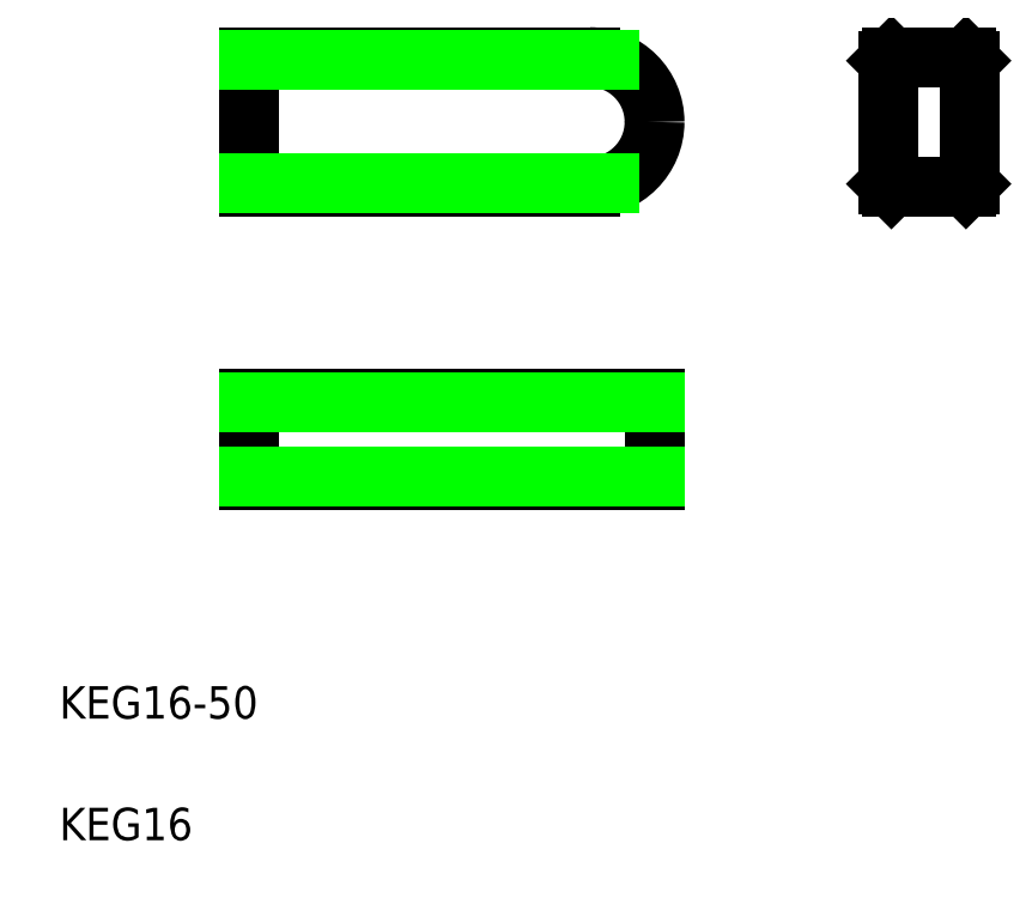
<metadata>
{"format":"dxf","ext":"dxf","renderer":"ezdxf+matplotlib","layout":"modelspace","background":"white","min_lineweight":24,"dpi":150}
</metadata>
<code>
0
SECTION
2
ENTITIES
0
TEXT
8
0
10
10
20
25
30
0
40
4
1
KEG16-50
0
TEXT
8
0
10
10
20
10
30
0
40
4
1
KEG16
0
LINE
8
0
10
83.43
20
54.44
30
0
11
33.43
21
54.44
31
0
0
LINE
8
0
10
33.43
20
64.44
30
0
11
83.43
21
64.44
31
0
0
LINE
8
0
10
33.43
20
54.44
30
0
11
33.43
21
64.44
31
0
0
LINE
8
0
10
83.43
20
64.44
30
0
11
83.43
21
54.44
31
0
0
LINE
8
0
10
75.43
20
90.59
30
0
11
33.43
21
90.59
31
0
0
LINE
8
0
10
33.43
20
106.6
30
0
11
75.43
21
106.6
31
0
0
LINE
8
0
10
33.43
20
90.59
30
0
11
33.43
21
106.6
31
0
0
ARC
8
0
10
75.43
20
98.59
30
0
40
8
50
270
51
360
0
ARC
8
0
10
75.43
20
98.59
30
0
40
8
50
0
51
90
0
LINE
8
0
10
112.2
20
90.95
30
0
11
112.2
21
106.2
31
0
0
LINE
8
0
10
122.2
20
106.2
30
0
11
122.2
21
90.95
31
0
0
LINE
8
0
10
121.8
20
90.55
30
0
11
112.6
21
90.55
31
0
0
LINE
8
0
10
112.2
20
90.95
30
0
11
112.6
21
90.55
31
0
0
LINE
8
0
10
121.8
20
90.55
30
0
11
122.2
21
90.95
31
0
0
LINE
8
0
10
112.6
20
106.6
30
0
11
121.8
21
106.6
31
0
0
LINE
8
0
10
112.6
20
106.6
30
0
11
112.2
21
106.2
31
0
0
LINE
8
0
10
122.2
20
106.2
30
0
11
121.8
21
106.6
31
0
0
LINE
8
0
10
33.43
20
106.2
30
0
11
77.93
21
106.2
31
0
0
LINE
8
0
10
77.93
20
90.99
30
0
11
33.43
21
90.99
31
0
0
LINE
8
0
10
33.43
20
64.04
30
0
11
83.43
21
64.04
31
0
0
LINE
8
0
10
83.43
20
54.84
30
0
11
33.43
21
54.84
31
0
0
ENDSEC
0
EOF

</code>
